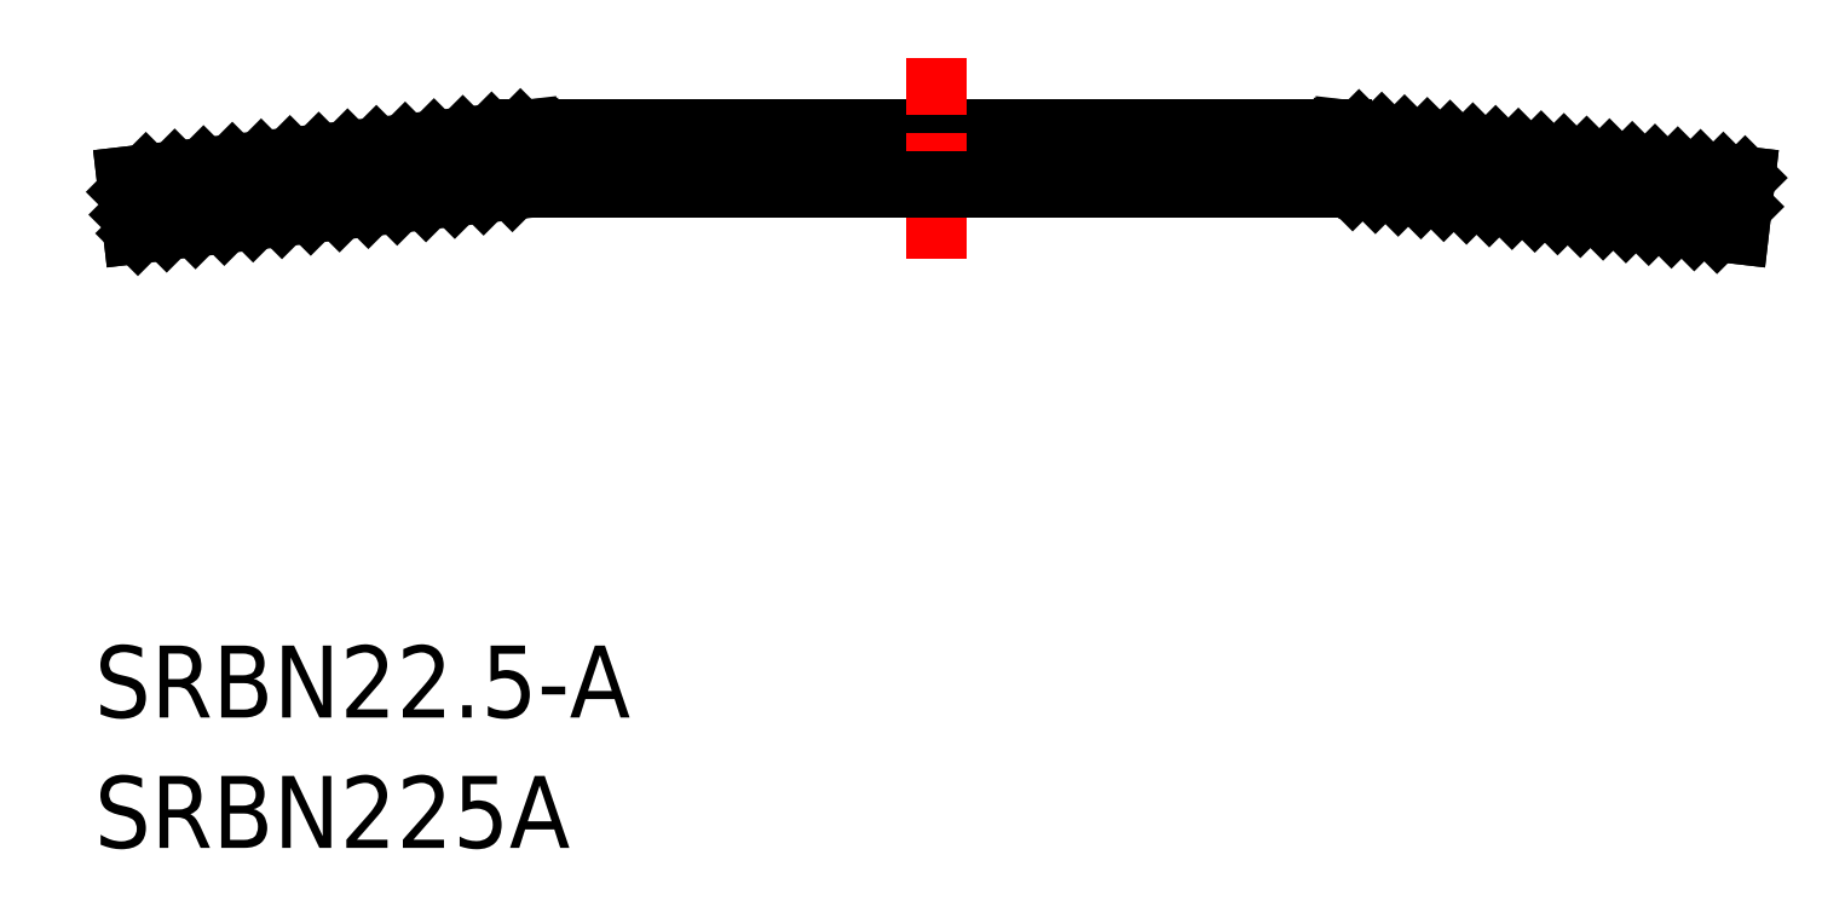
<metadata>
{"format":"dxf","ext":"dxf","renderer":"ezdxf+matplotlib","layout":"modelspace","background":"white","min_lineweight":24,"dpi":150}
</metadata>
<code>
0
SECTION
2
ENTITIES
0
LINE
8
0
10
134.1
20
149.9
30
0
11
145.4
21
149.9
31
0
0
LINE
8
CENTER
10
139.8
20
148.1
30
0
11
139.8
21
150.9
31
0
0
TEXT
8
0
10
128.1
20
141.8
30
0
40
1
1
SRBN22.5-A
0
TEXT
8
0
10
128.1
20
139.9
30
0
40
1
1
SRBN225A
0
LINE
8
0
10
134.2
20
149.1
30
0
11
145.4
21
149.1
31
0
0
LINE
8
0
10
134.2
20
149.1
30
0
11
128.6
21
148.5
31
0
0
LINE
8
0
10
134.1
20
149.9
30
0
11
128.5
21
149.3
31
0
0
LINE
8
0
10
128.6
20
148.5
30
0
11
128.5
21
149.3
31
0
0
LINE
8
0
10
134.2
20
149.1
30
0
11
134.1
21
149.9
31
0
0
LINE
8
0
10
145.4
20
149.1
30
0
11
145.4
21
149.9
31
0
0
LINE
8
0
10
150.9
20
148.5
30
0
11
151
21
149.3
31
0
0
LINE
8
0
10
145.4
20
149.9
30
0
11
151
21
149.3
31
0
0
LINE
8
0
10
145.4
20
149.1
30
0
11
150.9
21
148.5
31
0
0
INSERT
8
0
2
*X7
10
0
20
0
30
0
0
INSERT
8
0
2
*X8
10
0
20
0
30
0
0
ENDSEC
0
EOF

</code>
